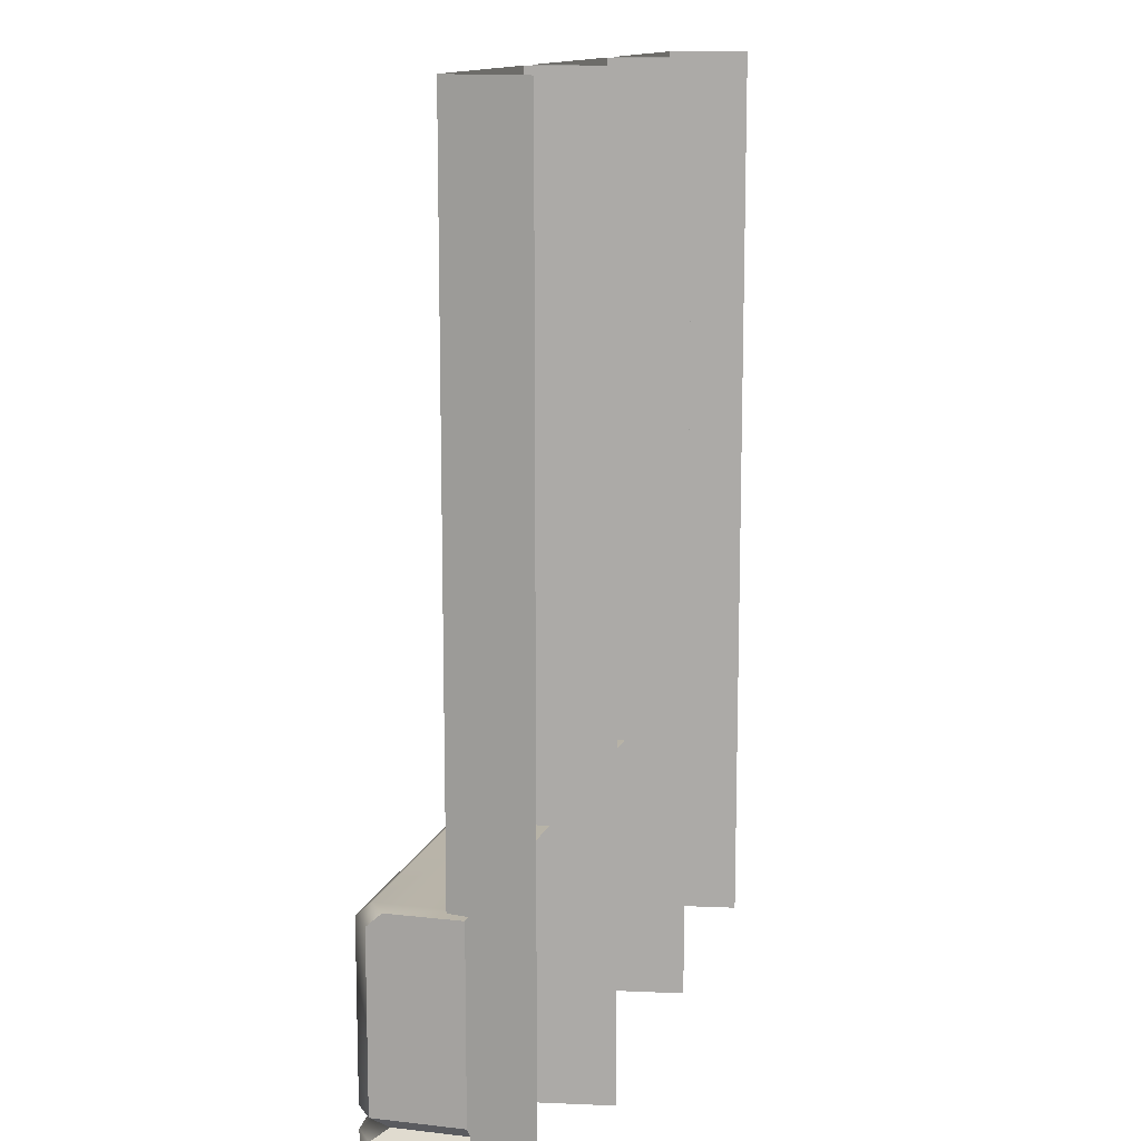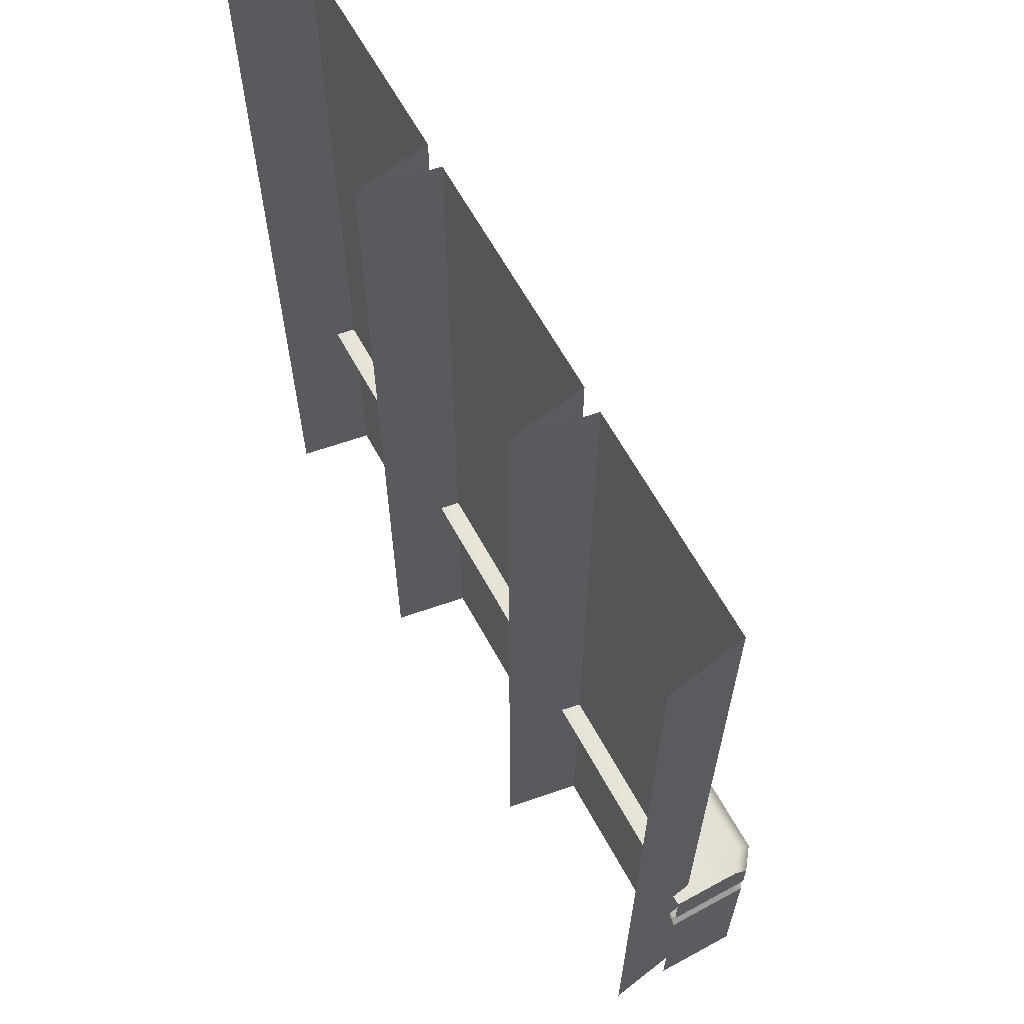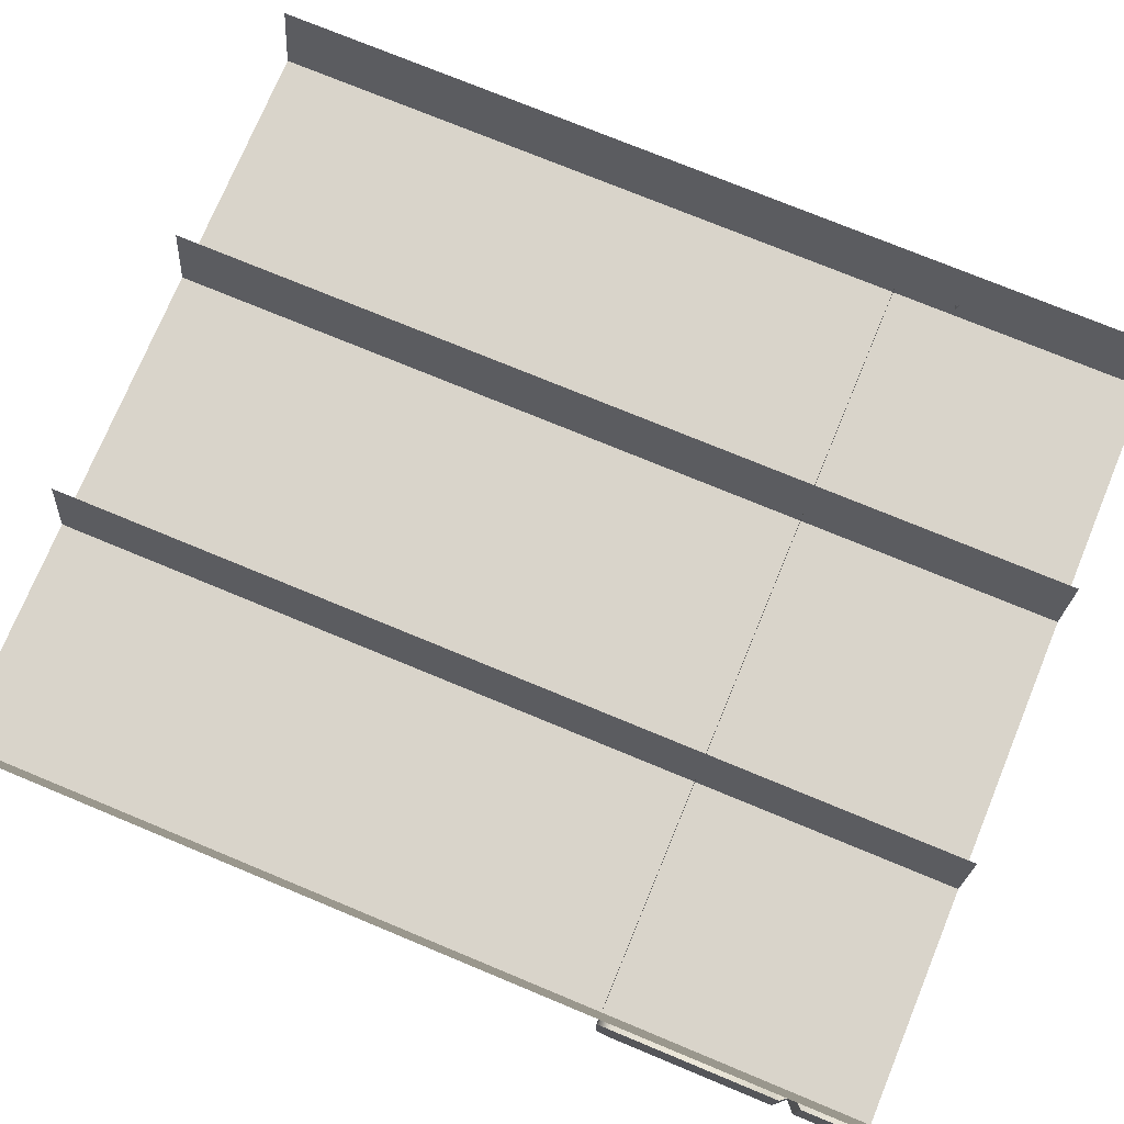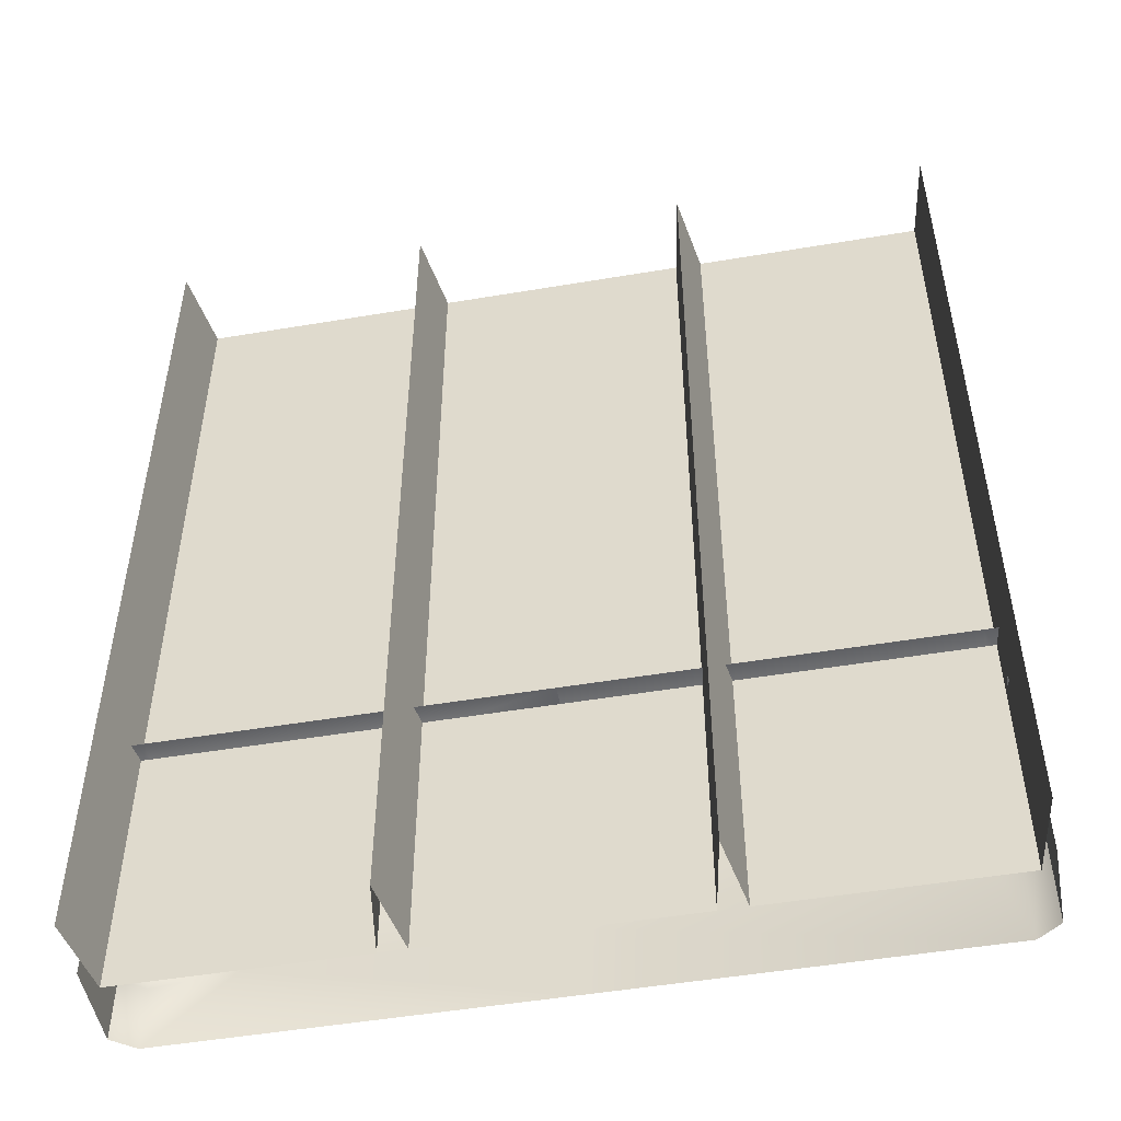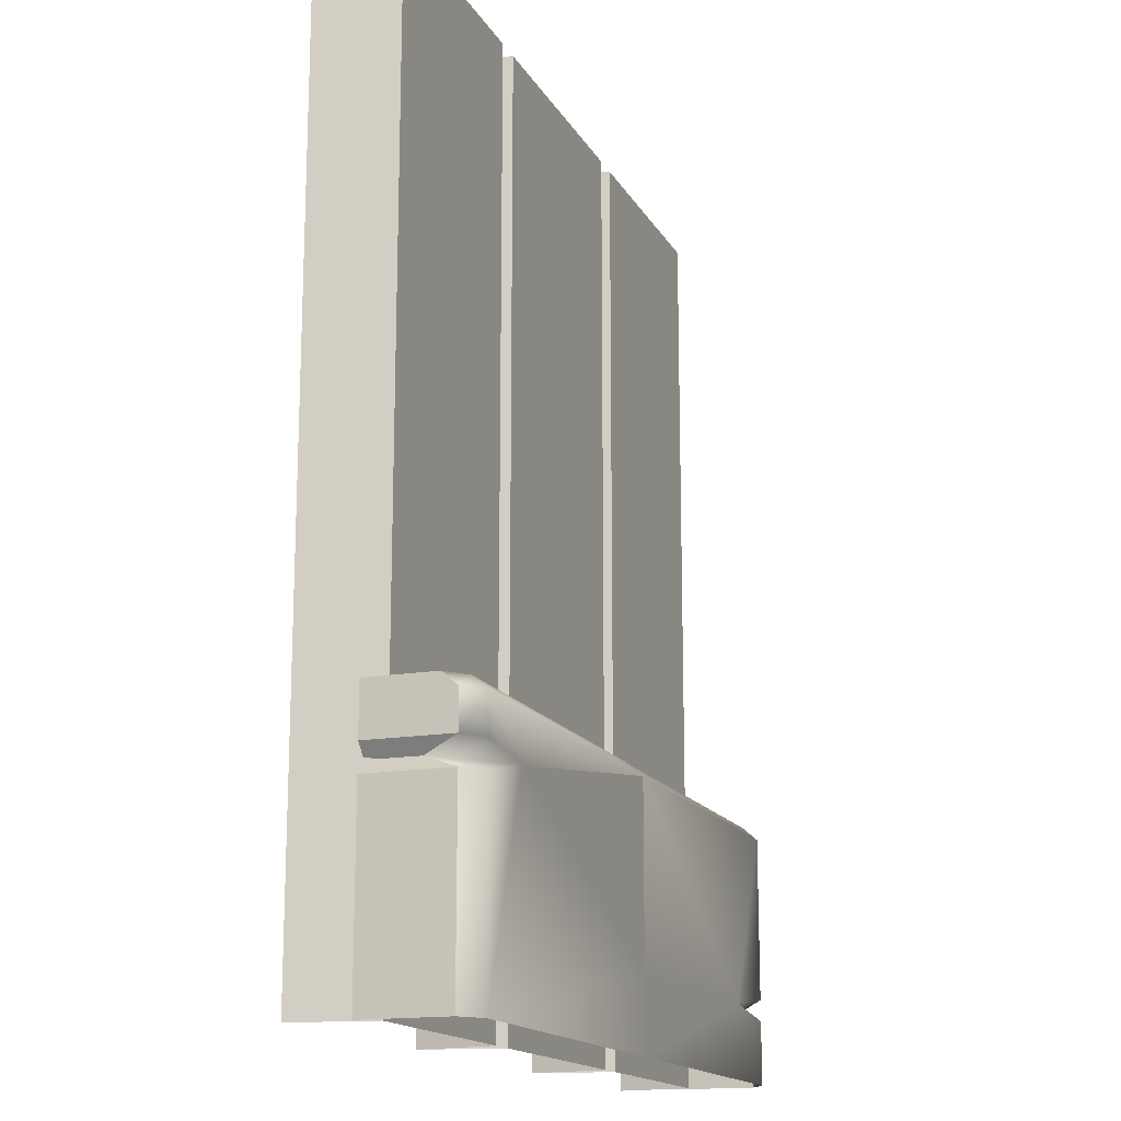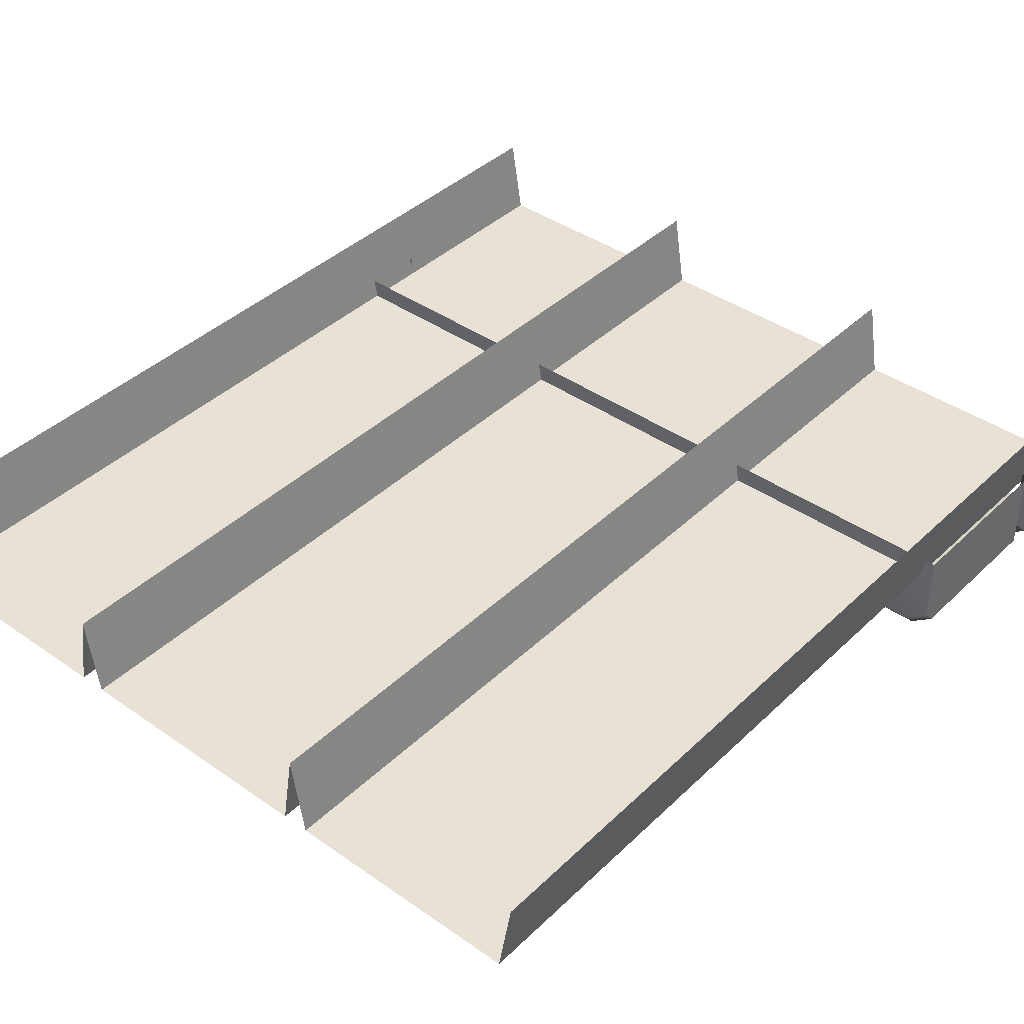
<metadata>
{"format":"obj","ext":"obj","renderer":"f3d","projection":"perspective","resolution":1024,"background":"white","views":[{"elev":12.7,"azim":-74.8,"up":"+Y"},{"elev":63.9,"azim":61.2,"up":"+Y"},{"elev":74.8,"azim":-67.5,"up":"+Z"},{"elev":-50.1,"azim":10.5,"up":"+Y"},{"elev":-15.8,"azim":110.3,"up":"+Y"},{"elev":40.2,"azim":-139.3,"up":"+Z"}]}
</metadata>
<code>
g wall_woodbarrier2
v -2.518 1.913 -0.5166
v -2.518 0.5496 -0.5166
v -0.2047 1.562 -0.5166
v -2.497 0.5495 -0.5166
v -2.518 3.073e-07 -0.5166
v 0.3357 3.073e-07 -0.5166
v 0.3357 1.432 -0.5166
v -4.743 0.5684 -0.5166
v -5.371 3.073e-07 -0.5166
v -5.371 0.4924 -0.5166
v -2.518 1.913 -0.5166
v -5.371 1.913 -0.5166
v -5.371 0.655 -0.5166
v -5.371 2.014 -0.405
v -2.518 2.014 -0.405
v 0.3357 1.913 -0.5166
v 0.3357 1.633 -0.5166
v -2.518 2.014 -0.405
v -2.518 1.913 -0.5166
v 0.3357 2.014 -0.405
v -2.518 2.014 0.2501
v -5.371 2.014 -0.405
v -2.518 2.014 -0.405
v -5.371 2.014 0.2501
v -5.539 2.014 -0.2794
v -5.539 2.014 0.2501
v 0.3357 2.014 0.2501
v -2.518 2.014 0.2501
v -2.518 2.014 -0.405
v 0.3357 2.014 -0.405
v 0.5035 2.014 -0.2794
v 0.5035 2.014 0.2501
v 0.414 1.532 -0.1301
v 0.5035 1.633 -0.391
v 0.3357 1.633 -0.5166
v 0.2461 1.532 -0.2557
v 0.5035 1.432 -0.391
v 0.3357 1.432 -0.5166
v 0.3357 2.014 -0.405
v 0.5035 1.913 -0.391
v 0.5035 2.014 -0.2794
v 0.3357 1.913 -0.5166
v 0.5035 1.633 -0.391
v 0.3357 1.633 -0.5166
v -5.468 0.5737 -0.2742
v -5.539 0.4924 -0.391
v -5.371 0.4924 -0.5166
v -5.3 0.5737 -0.3997
v -5.539 0.655 -0.391
v -5.371 0.655 -0.5166
v -5.539 1.913 -0.391
v -5.371 2.014 -0.405
v -5.539 2.014 -0.2794
v -5.371 1.913 -0.5166
v -5.539 0.655 -0.391
v -5.371 0.655 -0.5166
v 0.414 1.532 -0.1301
v 0.5035 1.432 -0.391
v 0.5035 1.432 0.2501
v 0.414 1.532 0.2501
v -5.468 0.5737 -0.2742
v -5.539 0.655 -0.391
v -5.539 0.655 0.2501
v -5.468 0.5737 0.2501
v -5.539 1.913 0.2501
v -5.539 2.014 -0.2794
v -5.539 2.014 0.2501
v -5.539 1.913 -0.391
v -5.539 1.913 0.2501
v -5.539 0.655 -0.391
v -5.539 0.655 0.2501
v 0.5035 1.913 0.2501
v 0.5035 2.014 0.2501
v 0.5035 2.014 -0.2794
v 0.5035 1.913 -0.391
v 0.5035 1.633 -0.391
v 0.5035 1.633 0.2501
v 0.5035 1.913 0.2501
v 0.5035 1.432 -0.391
v 0.3357 1.432 -0.5166
v 0.3357 3.073e-07 -0.5166
v 0.5035 4.61e-07 -0.391
v 0.5035 1.633 -0.391
v 0.414 1.532 -0.1301
v 0.414 1.532 0.2501
v 0.5035 1.633 0.2501
v 0.5035 5.378e-07 0.2501
v 0.5035 1.432 0.2501
v 0.5035 1.432 -0.391
v 0.5035 4.61e-07 -0.391
v 0.3357 1.633 -0.5166
v -0.2047 1.562 -0.5166
v 0.2461 1.532 -0.2557
v 0.3357 1.432 -0.5166
v -5.371 3.073e-07 -0.5166
v -5.371 0.4924 -0.5166
v -5.539 0.4924 -0.391
v -5.539 4.61e-07 -0.391
v -5.539 4.61e-07 -0.391
v -5.539 0.4924 -0.391
v -5.539 0.4924 0.2501
v -5.539 5.378e-07 0.2501
v -5.468 0.5737 -0.2742
v -5.468 0.5737 0.2501
v -5.539 0.4924 0.2501
v -5.539 0.4924 -0.391
v -5.371 0.4924 -0.5166
v -4.743 0.5684 -0.5166
v -5.3 0.5737 -0.3997
v -5.371 0.655 -0.5166
v -3.667 2.458e-06 0.09963
v -3.667 7.049 0.09963
v -5.438 7.049 0.09963
v -5.438 2.458e-06 0.09963
v -5.438 2.458e-06 0.09963
v -5.438 7.049 0.09963
v -5.538 7.049 0.7009
v -5.538 2.458e-06 0.7009
v -3.566 1.229e-06 0.7009
v -3.566 7.049 0.7009
v -3.667 7.049 0.09963
v -3.667 2.458e-06 0.09963
v -1.552 0 0.09963
v -1.552 7.049 0.09963
v -3.466 7.049 0.09963
v -3.466 0 0.09963
v -3.466 0 0.09963
v -3.466 7.049 0.09963
v -3.566 7.049 0.7009
v -3.566 1.229e-06 0.7009
v -1.452 0 0.7009
v -1.452 7.049 0.7009
v -1.552 7.049 0.09963
v -1.552 0 0.09963
v 0.4028 0 0.09963
v 0.4028 7.049 0.09963
v -1.351 7.049 0.09963
v -1.351 0 0.09963
v -1.351 0 0.09963
v -1.351 7.049 0.09963
v -1.452 7.049 0.7009
v -1.452 0 0.7009
v 0.5035 0 0.7009
v 0.5035 7.049 0.7009
v 0.4028 7.049 0.09963
v 0.4028 0 0.09963
g wall_woodbarrier2_0
f 3 2 1
f 2 3 4
f 5 2 4
f 6 5 4
f 6 4 3
f 7 6 3
f 2 5 8
f 8 5 9
f 10 8 9
f 2 8 11
f 11 8 12
f 8 13 12
f 11 12 14
f 15 11 14
f 3 11 16
f 17 3 16
f 16 19 18
f 20 16 18
f 23 22 21
f 22 24 21
f 25 24 22
f 26 24 25
f 29 28 27
f 30 29 27
f 31 30 27
f 32 31 27
f 35 34 33
f 36 35 33
f 36 33 37
f 38 36 37
f 41 40 39
f 40 42 39
f 40 43 42
f 43 44 42
f 47 46 45
f 48 47 45
f 48 45 49
f 50 48 49
f 53 52 51
f 52 54 51
f 51 54 55
f 54 56 55
f 59 58 57
f 60 59 57
f 63 62 61
f 64 63 61
f 67 66 65
f 66 68 65
f 68 70 69
f 70 71 69
f 74 73 72
f 75 74 72
f 77 76 75
f 78 77 75
f 81 80 79
f 82 81 79
f 85 84 83
f 86 85 83
f 89 88 87
f 90 89 87
f 93 92 91
f 93 94 92
f 97 96 95
f 98 97 95
f 101 100 99
f 102 101 99
f 105 104 103
f 106 105 103
f 109 108 107
f 109 110 108
f 113 112 111
f 114 113 111
f 117 116 115
f 118 117 115
f 121 120 119
f 122 121 119
f 125 124 123
f 126 125 123
f 129 128 127
f 130 129 127
f 133 132 131
f 134 133 131
f 137 136 135
f 138 137 135
f 141 140 139
f 142 141 139
f 145 144 143
f 146 145 143

</code>
